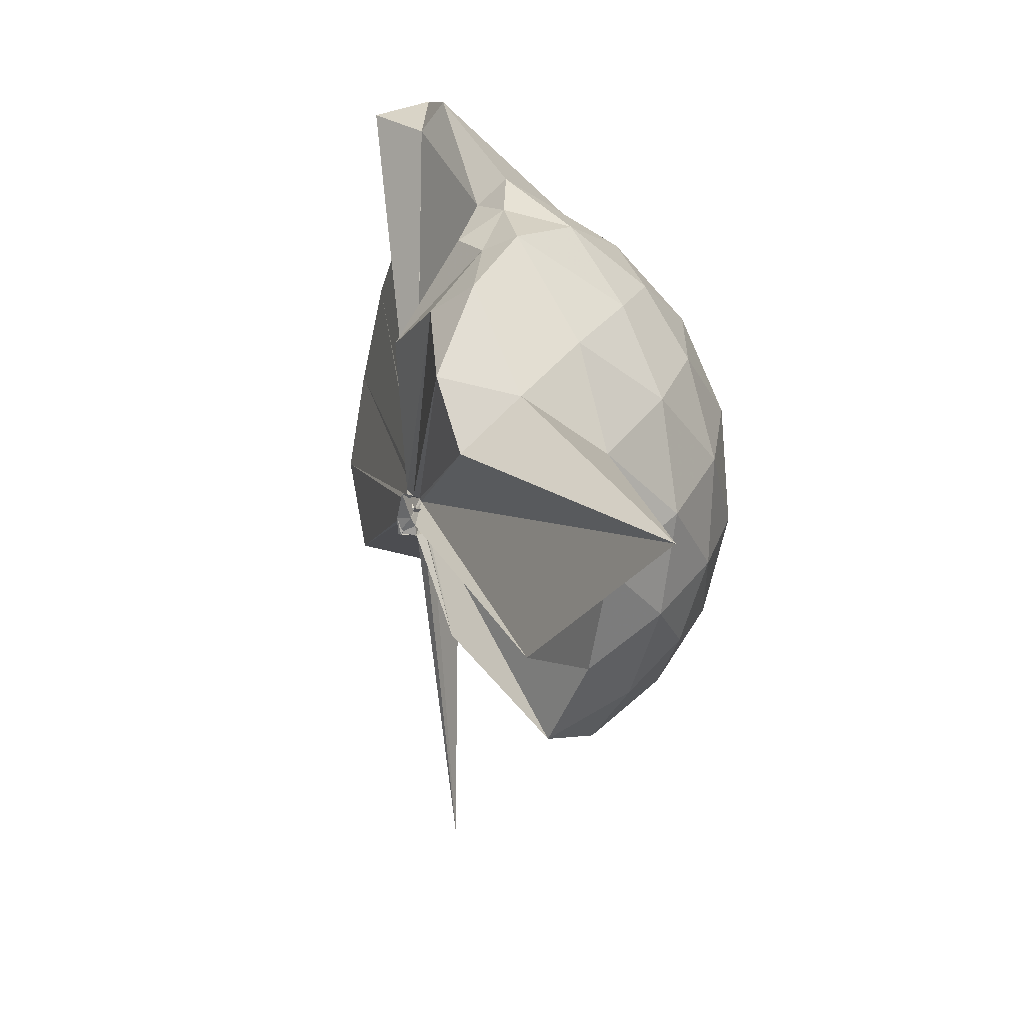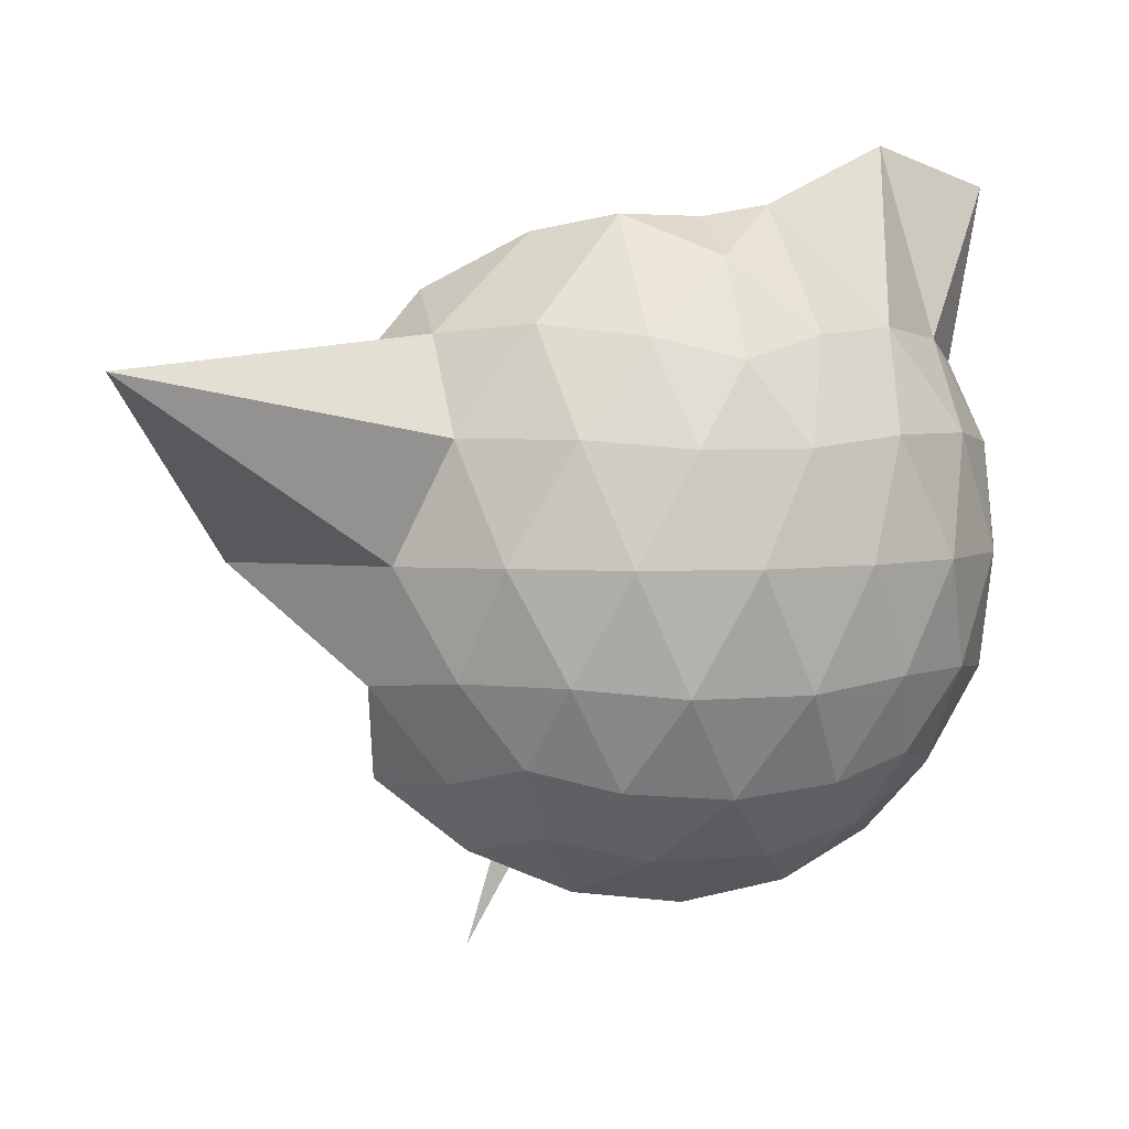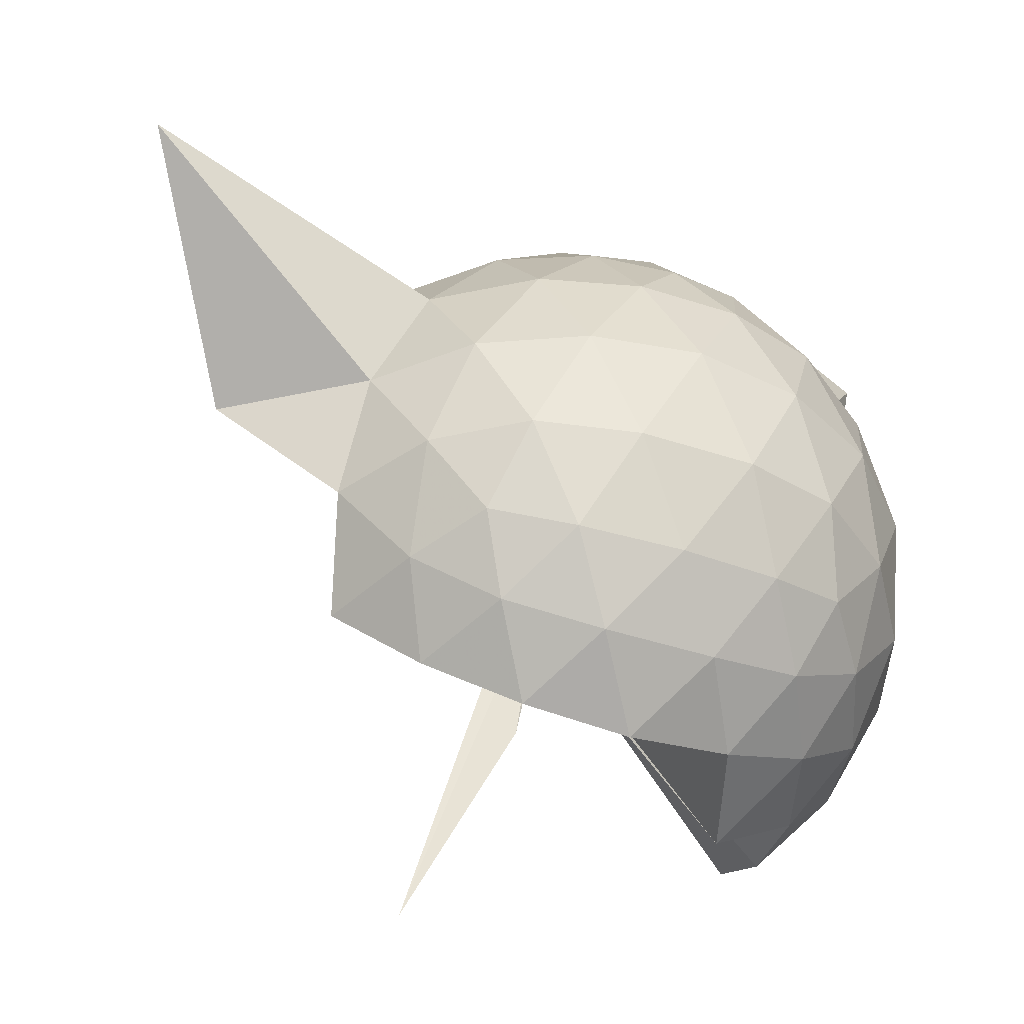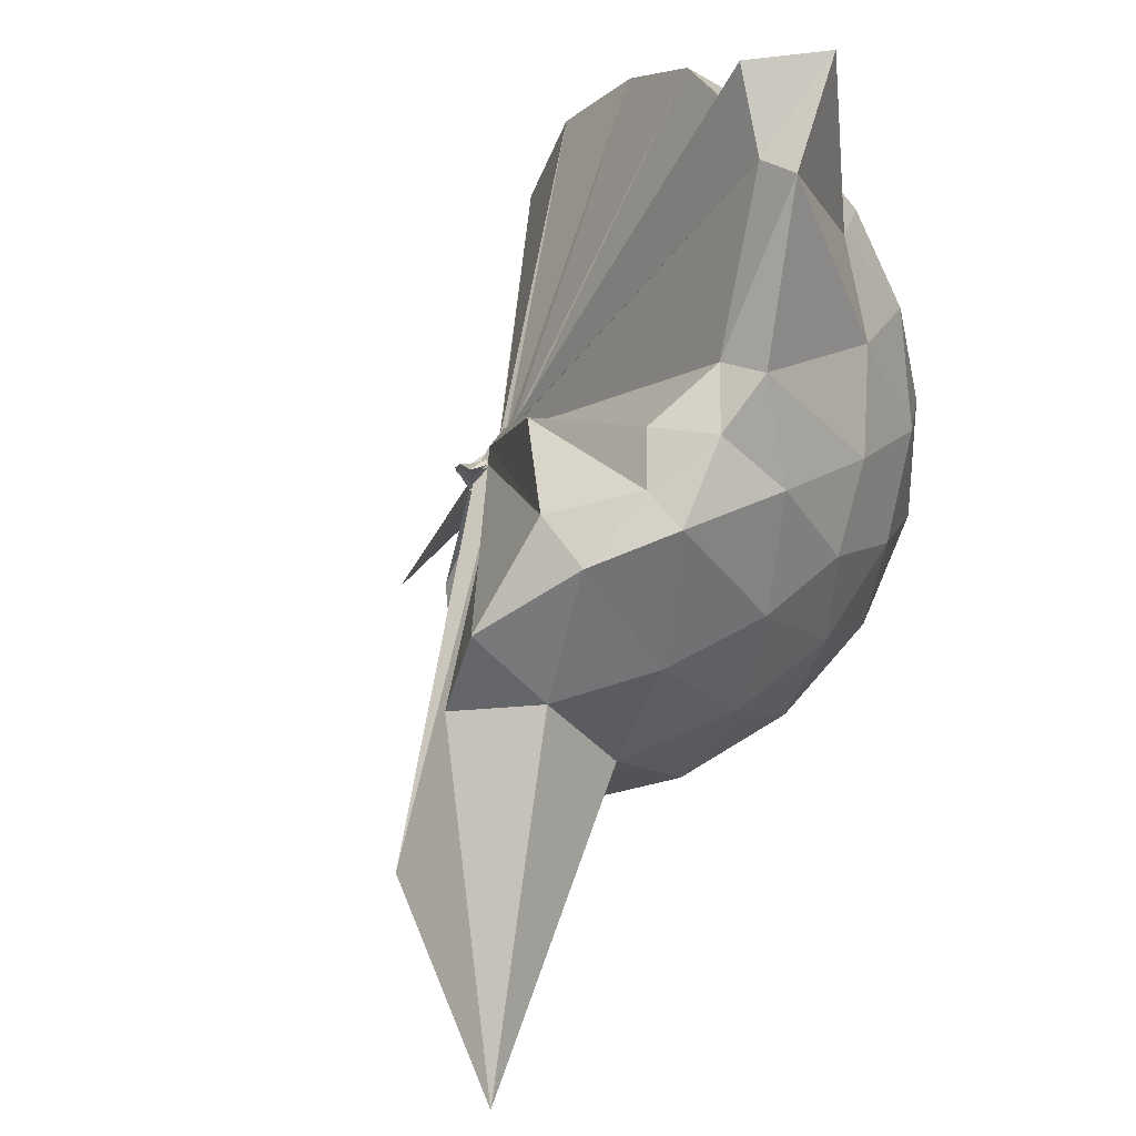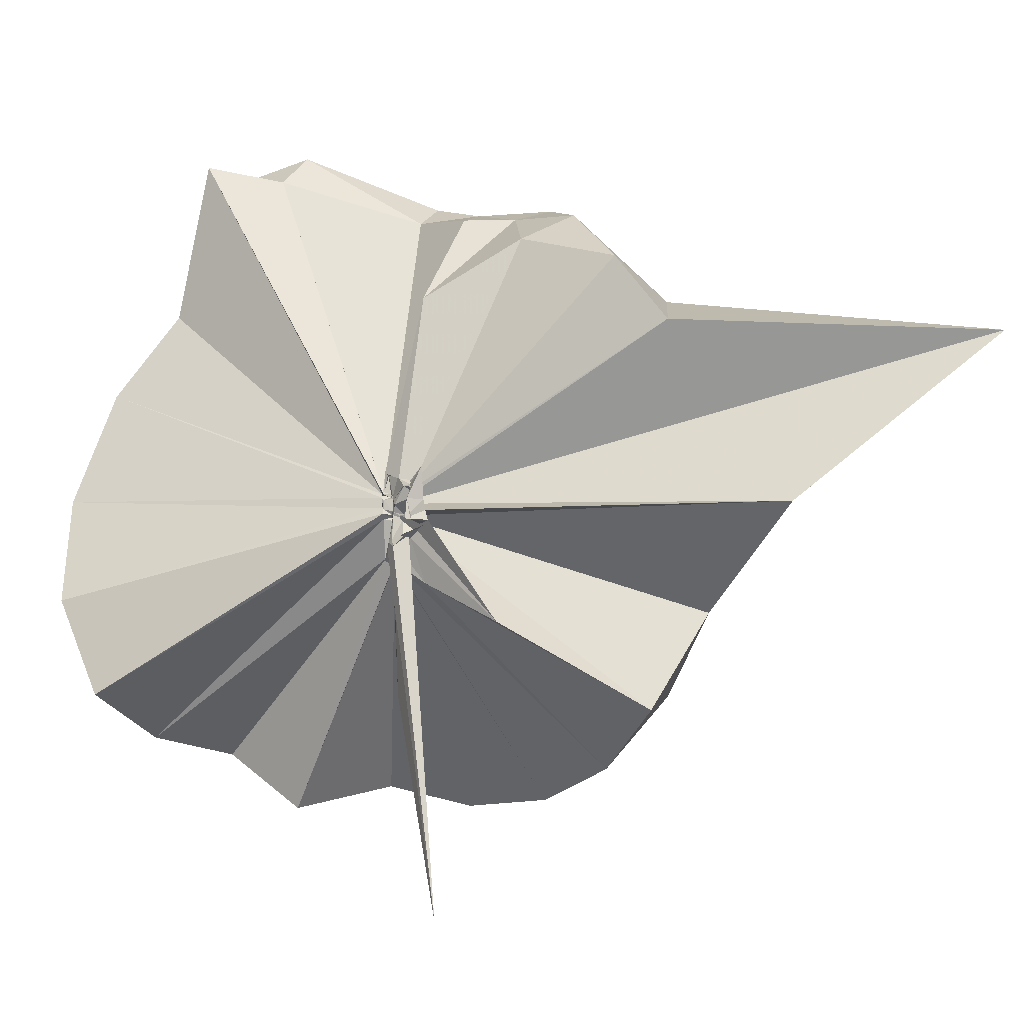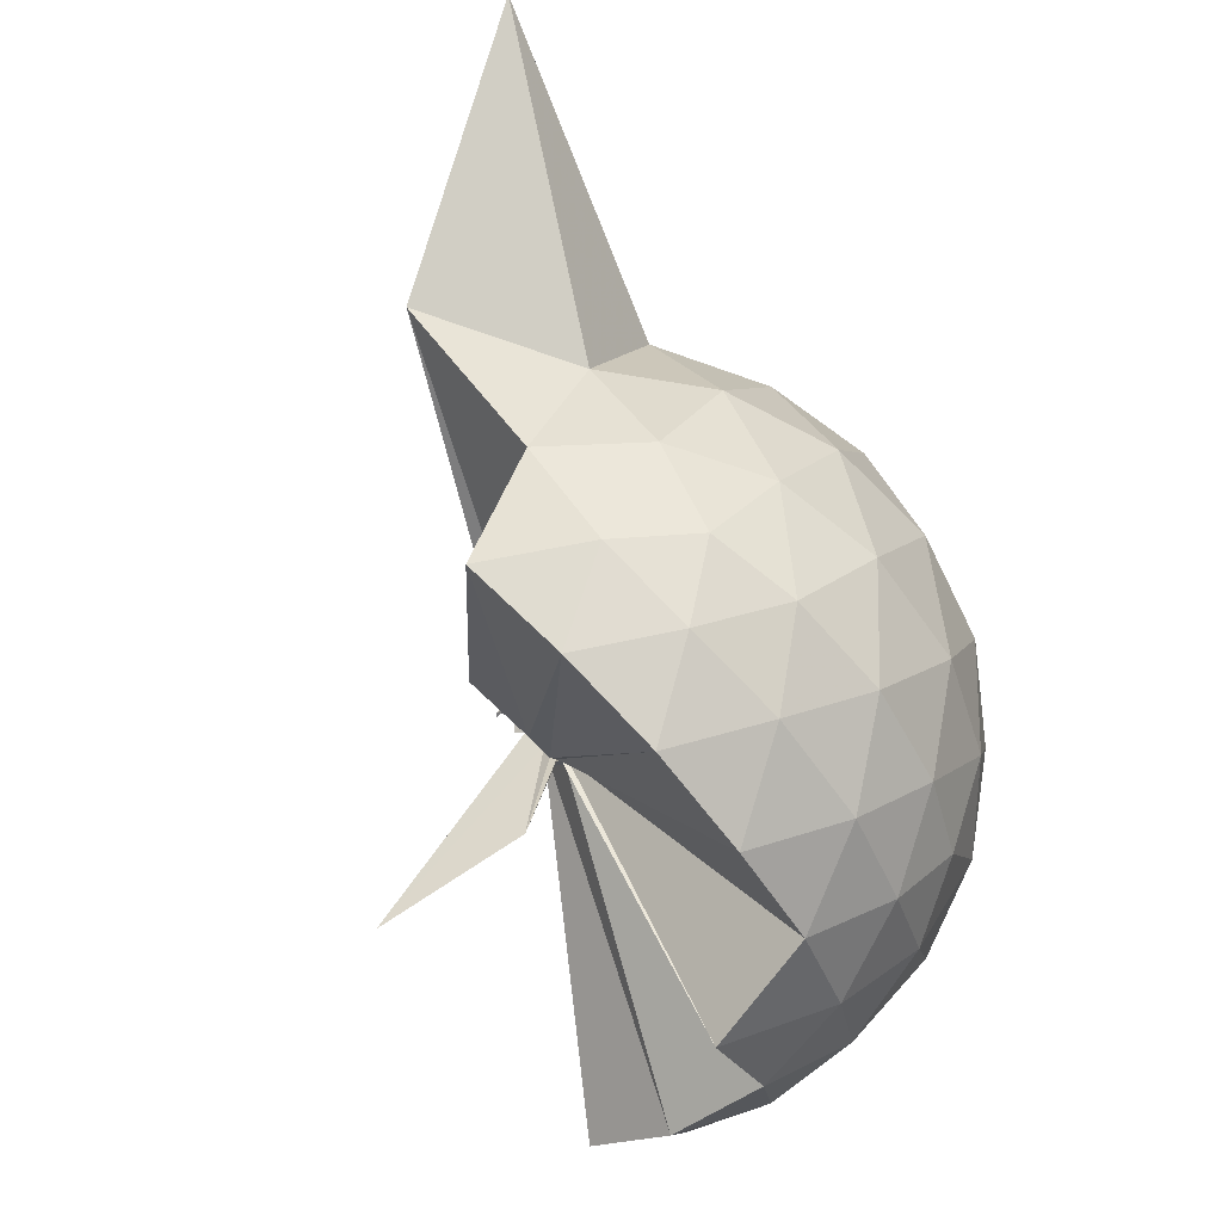
<metadata>
{"format":"obj","ext":"obj","renderer":"f3d","projection":"perspective","resolution":1024,"background":"white","views":[{"elev":-59.8,"azim":15.8,"up":"+Y"},{"elev":4.0,"azim":72.7,"up":"+Z"},{"elev":-45.2,"azim":68.9,"up":"+Z"},{"elev":78.6,"azim":32.1,"up":"+Z"},{"elev":-0.2,"azim":-53.0,"up":"+Z"},{"elev":-62.8,"azim":34.7,"up":"+Z"}]}
</metadata>
<code>
v -0.02445 -0.3276 0.9106
v -0.0007793 -0.3373 0.7128
v 0.8805 -0.2601 1.381
v 0.8123 -0.03709 1.444
v 0.675 0.2041 1.464
v 0.4859 0.4145 1.439
v 0.2939 0.5489 1.38
v 0.05274 0.5533 1.447
v -0.01277 -0.3098 0.9041
v -0.02695 -0.3216 0.9002
v -0.004576 -0.3334 0.8949
v -0.01216 -0.3395 0.8941
v -0.02017 -0.3521 0.8908
v -0.0262 -0.3621 0.8868
v -0.03306 -0.4064 0.9266
v -0.05519 -0.4473 0.9236
v -0.03868 -0.4729 0.9819
v -0.01249 -0.3575 0.8872
v 0.2883 -1.071 1.38
v 0.489 -0.9367 1.446
v 0.6754 -0.7271 1.469
v 0.8129 -0.4846 1.437
v 0.9598 -0.118 1.17
v 0.8665 0.1517 1.198
v 0.6818 0.4072 1.198
v 0.4525 0.5796 1.169
v 0.1851 0.6805 1.168
v -0.1004 0.6638 1.204
v -0.0197 -0.3142 0.894
v -0.03467 -0.3285 0.8893
v -0.01212 -0.3414 0.8853
v -0.0414 -0.3408 0.8879
v -0.01739 -0.3543 0.8835
v -0.03425 -0.3725 0.8745
v -0.02248 -0.4386 0.9009
v -0.08417 -0.4572 0.8912
v -0.03707 -0.4775 0.8901
v -0.00968 -0.3614 0.8771
v 0.8716 -1.79 1.352
v 0.6825 -0.9342 1.192
v 0.8642 -0.6745 1.191
v 0.9588 -0.4056 1.168
v 0.9655 0.04196 0.886
v 0.8278 0.3164 0.8862
v 0.6099 0.5334 0.8866
v 0.3257 0.6728 0.8899
v 0.03847 0.7199 0.8898
v -0.2692 0.6735 0.8842
v -0.02961 -0.3247 0.864
v -0.009403 -0.3398 0.8585
v -0.04289 -0.341 0.8605
v -0.02126 -0.3545 0.8561
v -0.02845 -0.3658 0.8531
v -0.001372 -0.3775 0.847
v -0.08708 -0.4722 0.8345
v -0.09824 -0.4623 0.8359
v -0.03154 -0.48 0.8592
v 0.3455 -1.43 0.8831
v 0.6028 -1.069 0.8804
v 0.8251 -0.8469 0.886
v 0.9645 -0.5685 0.8838
v 1.013 -0.2632 0.8847
v 0.8671 0.1692 0.6022
v 0.6992 0.4029 0.6006
v 0.4643 0.5658 0.5746
v 0.1751 0.6609 0.5747
v -0.1178 0.669 0.6003
v -0.4069 0.5732 0.598
v -0.041 -0.3362 0.8497
v -0.01733 -0.3499 0.8446
v -0.01921 -0.3502 0.8479
v -0.02816 -0.3623 0.8444
v -0.0006814 -0.3771 0.8365
v 0.01646 -0.4399 0.8129
v -0.01705 -0.4827 0.8248
v -0.03543 -0.4919 0.8322
v -0.0106 -0.364 0.8434
v 0.4558 -1.097 0.574
v 0.6981 -0.9302 0.6004
v 0.8664 -0.6981 0.5981
v 0.9501 -0.423 0.5717
v 0.9506 -0.1056 0.5726
v 0.721 0.2386 0.3891
v 0.534 0.381 0.3317
v 0.2713 0.4997 0.307
v 0.005741 0.5538 0.3296
v -0.2344 0.5465 0.3878
v -0.4257 0.4136 0.3331
v -0.01148 -0.3461 0.8377
v -0.02243 -0.3552 0.8344
v -0.03065 -0.3647 0.8334
v -0.04551 -0.3722 0.7761
v -0.04546 -0.4125 0.7853
v -0.06942 -0.4233 0.79
v -0.01222 -0.4542 0.8162
v 0.007804 -0.6971 0.5549
v 0.2581 -1.037 0.3136
v 0.5303 -0.9117 0.3302
v 0.7178 -0.7684 0.3863
v 0.7976 -0.5455 0.3297
v 0.8319 -0.2655 0.307
v 0.7989 0.01567 0.3318
v 0.7062 -0.2489 1.635
v 0.5346 -0.0713 1.775
v 0.3671 0.3113 1.946
v 0.2771 0.6461 1.85
v 0.1129 0.4861 1.906
v -0.02229 -0.3187 0.9089
v -0.036 -0.3318 0.9042
v -0.009367 -0.3384 0.9038
v -0.01661 -0.3516 0.8966
v -0.03731 -0.4067 0.9271
v -0.03544 -0.4298 0.9318
v -0.01395 -0.4299 0.9415
v 0.2661 -0.9106 1.562
v 0.4164 -0.665 1.705
v 0.5623 -0.4772 1.744
v 0.519 -0.2421 1.744
v 0.4252 -0.09295 1.722
v 0.2676 0.323 1.865
v -0.01787 -0.3175 0.9138
v -0.03109 -0.3256 0.9107
v -0.006778 -0.3282 0.9559
v -0.01768 -0.3704 0.9533
v -0.03587 -0.3891 0.9472
v 0.2573 -0.5955 1.628
v 0.442 -0.435 1.711
v 0.3632 -0.3083 1.711
v -0.01738 -0.3182 0.9117
v -0.02702 -0.3249 0.9103
v -0.02704 -0.3315 0.962
v 0.08308 -0.3807 1.459
v 0.6029 0.1543 0.1955
v 0.3626 0.284 0.1341
v 0.0956 0.3706 0.1251
v -0.1887 0.409 0.1941
v -0.04259 -0.3409 0.8343
v -0.01672 -0.3525 0.8286
v -0.04208 -0.3579 0.7695
v -0.05725 -0.3856 0.7595
v -0.02549 -0.4167 0.7894
v -0.01553 -0.4139 0.7807
v 0.0006084 -0.4547 0.6554
v 0.3607 -0.8165 0.1319
v 0.6022 -0.6842 0.1947
v 0.6554 -0.4187 0.1315
v 0.6565 -0.1128 0.132
v 0.427 0.02388 0.02304
v 0.1192 0.1275 -0.02145
v 0.004838 -0.3106 0.7244
v -0.02671 -0.3312 0.7188
v -0.0417 -0.3545 0.7362
v -0.216 -0.6612 -0.2372
v -0.01047 -0.3755 0.7431
v -0.01215 -0.3511 0.7159
v 0.4246 -0.5566 0.02173
v 0.4439 -0.2658 -0.01749
v 0.02257 -0.3255 0.7093
v 0.009246 -0.3338 0.7064
v -0.01685 -0.3548 0.6974
v -0.04343 -0.3927 0.3419
v 0.001495 -0.3421 0.7091
f 3 23 4
f 4 23 24
f 4 24 5
f 5 24 25
f 5 25 6
f 6 25 26
f 6 26 7
f 7 26 27
f 7 27 8
f 8 27 28
f 8 28 9
f 9 28 29
f 9 29 10
f 10 29 30
f 10 30 11
f 11 30 31
f 11 31 12
f 12 31 32
f 12 32 13
f 13 32 33
f 13 33 14
f 14 33 34
f 14 34 15
f 15 34 35
f 15 35 16
f 16 35 36
f 16 36 17
f 17 36 37
f 17 37 18
f 18 37 38
f 18 38 19
f 19 38 39
f 19 39 20
f 20 39 40
f 20 40 21
f 21 40 41
f 21 41 22
f 22 41 42
f 22 42 3
f 3 42 23
f 23 43 24
f 24 43 44
f 24 44 25
f 25 44 45
f 25 45 26
f 26 45 46
f 26 46 27
f 27 46 47
f 27 47 28
f 28 47 48
f 28 48 29
f 29 48 49
f 29 49 30
f 30 49 50
f 30 50 31
f 31 50 51
f 31 51 32
f 32 51 52
f 32 52 33
f 33 52 53
f 33 53 34
f 34 53 54
f 34 54 35
f 35 54 55
f 35 55 36
f 36 55 56
f 36 56 37
f 37 56 57
f 37 57 38
f 38 57 58
f 38 58 39
f 39 58 59
f 39 59 40
f 40 59 60
f 40 60 41
f 41 60 61
f 41 61 42
f 42 61 62
f 42 62 23
f 23 62 43
f 43 63 44
f 44 63 64
f 44 64 45
f 45 64 65
f 45 65 46
f 46 65 66
f 46 66 47
f 47 66 67
f 47 67 48
f 48 67 68
f 48 68 49
f 49 68 69
f 49 69 50
f 50 69 70
f 50 70 51
f 51 70 71
f 51 71 52
f 52 71 72
f 52 72 53
f 53 72 73
f 53 73 54
f 54 73 74
f 54 74 55
f 55 74 75
f 55 75 56
f 56 75 76
f 56 76 57
f 57 76 77
f 57 77 58
f 58 77 78
f 58 78 59
f 59 78 79
f 59 79 60
f 60 79 80
f 60 80 61
f 61 80 81
f 61 81 62
f 62 81 82
f 62 82 43
f 43 82 63
f 63 83 64
f 64 83 84
f 64 84 65
f 65 84 85
f 65 85 66
f 66 85 86
f 66 86 67
f 67 86 87
f 67 87 68
f 68 87 88
f 68 88 69
f 69 88 89
f 69 89 70
f 70 89 90
f 70 90 71
f 71 90 91
f 71 91 72
f 72 91 92
f 72 92 73
f 73 92 93
f 73 93 74
f 74 93 94
f 74 94 75
f 75 94 95
f 75 95 76
f 76 95 96
f 76 96 77
f 77 96 97
f 77 97 78
f 78 97 98
f 78 98 79
f 79 98 99
f 79 99 80
f 80 99 100
f 80 100 81
f 81 100 101
f 81 101 82
f 82 101 102
f 82 102 63
f 63 102 83
f 103 104 118
f 104 119 118
f 104 105 119
f 105 120 119
f 105 106 120
f 106 107 120
f 107 121 120
f 107 108 121
f 108 122 121
f 108 109 122
f 109 110 122
f 110 123 122
f 110 111 123
f 111 124 123
f 111 112 124
f 112 113 124
f 113 125 124
f 113 114 125
f 114 126 125
f 114 115 126
f 115 116 126
f 116 127 126
f 116 117 127
f 117 118 127
f 117 103 118
f 118 119 128
f 119 129 128
f 119 120 129
f 120 121 129
f 121 130 129
f 121 122 130
f 122 123 130
f 123 131 130
f 123 124 131
f 124 125 131
f 125 132 131
f 125 126 132
f 126 127 132
f 127 128 132
f 127 118 128
f 133 148 134
f 134 148 149
f 134 149 135
f 135 149 150
f 135 150 136
f 136 150 137
f 137 150 151
f 137 151 138
f 138 151 152
f 138 152 139
f 139 152 140
f 140 152 153
f 140 153 141
f 141 153 154
f 141 154 142
f 142 154 143
f 143 154 155
f 143 155 144
f 144 155 156
f 144 156 145
f 145 156 146
f 146 156 157
f 146 157 147
f 147 157 148
f 147 148 133
f 148 158 149
f 149 158 159
f 149 159 150
f 150 159 151
f 151 159 160
f 151 160 152
f 152 160 153
f 153 160 161
f 153 161 154
f 154 161 155
f 155 161 162
f 155 162 156
f 156 162 157
f 157 162 158
f 157 158 148
f 3 4 103
f 103 4 104
f 4 5 104
f 104 5 105
f 5 6 105
f 105 6 106
f 6 7 106
f 7 8 106
f 106 8 107
f 8 9 107
f 107 9 108
f 9 10 108
f 108 10 109
f 10 11 109
f 11 12 109
f 109 12 110
f 12 13 110
f 110 13 111
f 13 14 111
f 111 14 112
f 14 15 112
f 15 16 112
f 112 16 113
f 16 17 113
f 113 17 114
f 17 18 114
f 114 18 115
f 18 19 115
f 19 20 115
f 115 20 116
f 20 21 116
f 116 21 117
f 21 22 117
f 117 22 103
f 22 3 103
f 83 133 84
f 84 133 134
f 84 134 85
f 85 134 135
f 85 135 86
f 86 135 136
f 86 136 87
f 87 136 88
f 88 136 137
f 88 137 89
f 89 137 138
f 89 138 90
f 90 138 139
f 90 139 91
f 91 139 92
f 92 139 140
f 92 140 93
f 93 140 141
f 93 141 94
f 94 141 142
f 94 142 95
f 95 142 96
f 96 142 143
f 96 143 97
f 97 143 144
f 97 144 98
f 98 144 145
f 98 145 99
f 99 145 100
f 100 145 146
f 100 146 101
f 101 146 147
f 101 147 102
f 102 147 133
f 102 133 83
f 128 129 1
f 129 130 1
f 130 131 1
f 131 132 1
f 132 128 1
f 159 158 2
f 160 159 2
f 161 160 2
f 162 161 2
f 158 162 2

</code>
